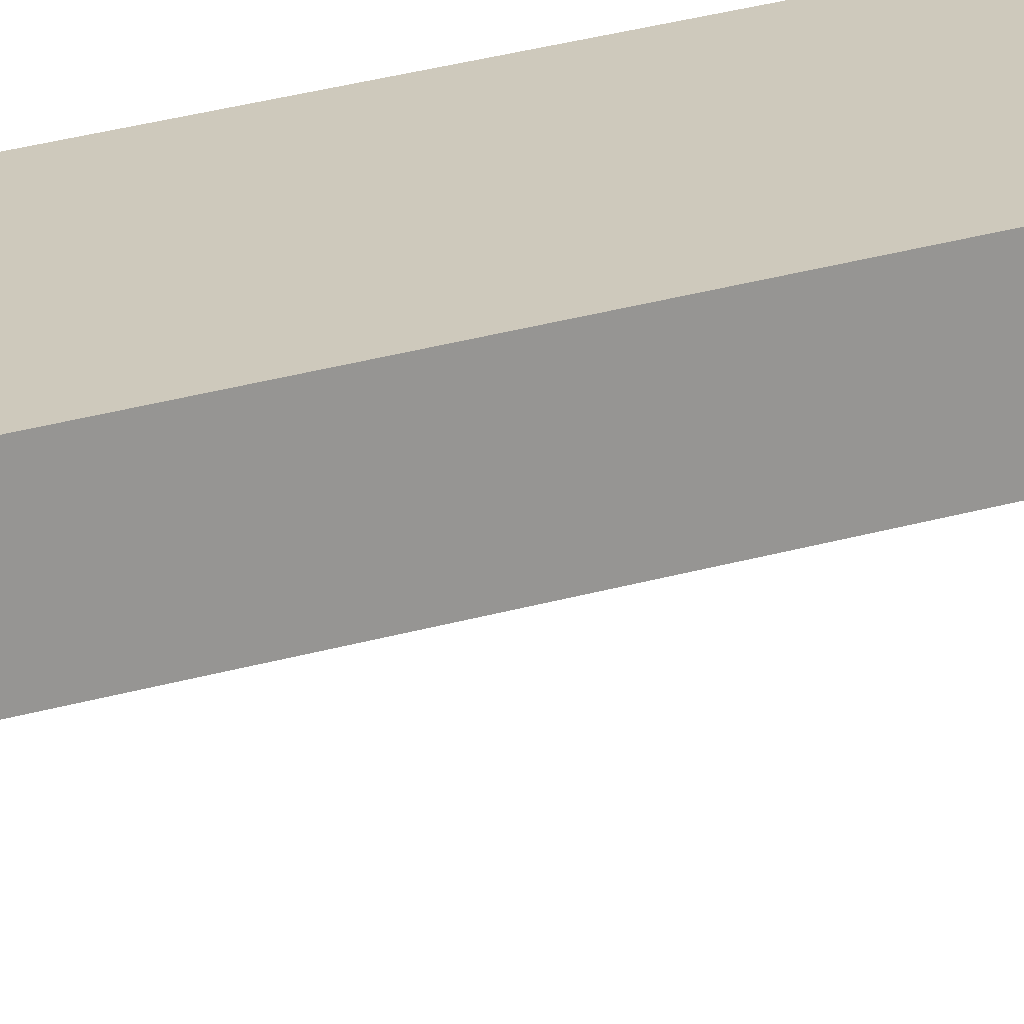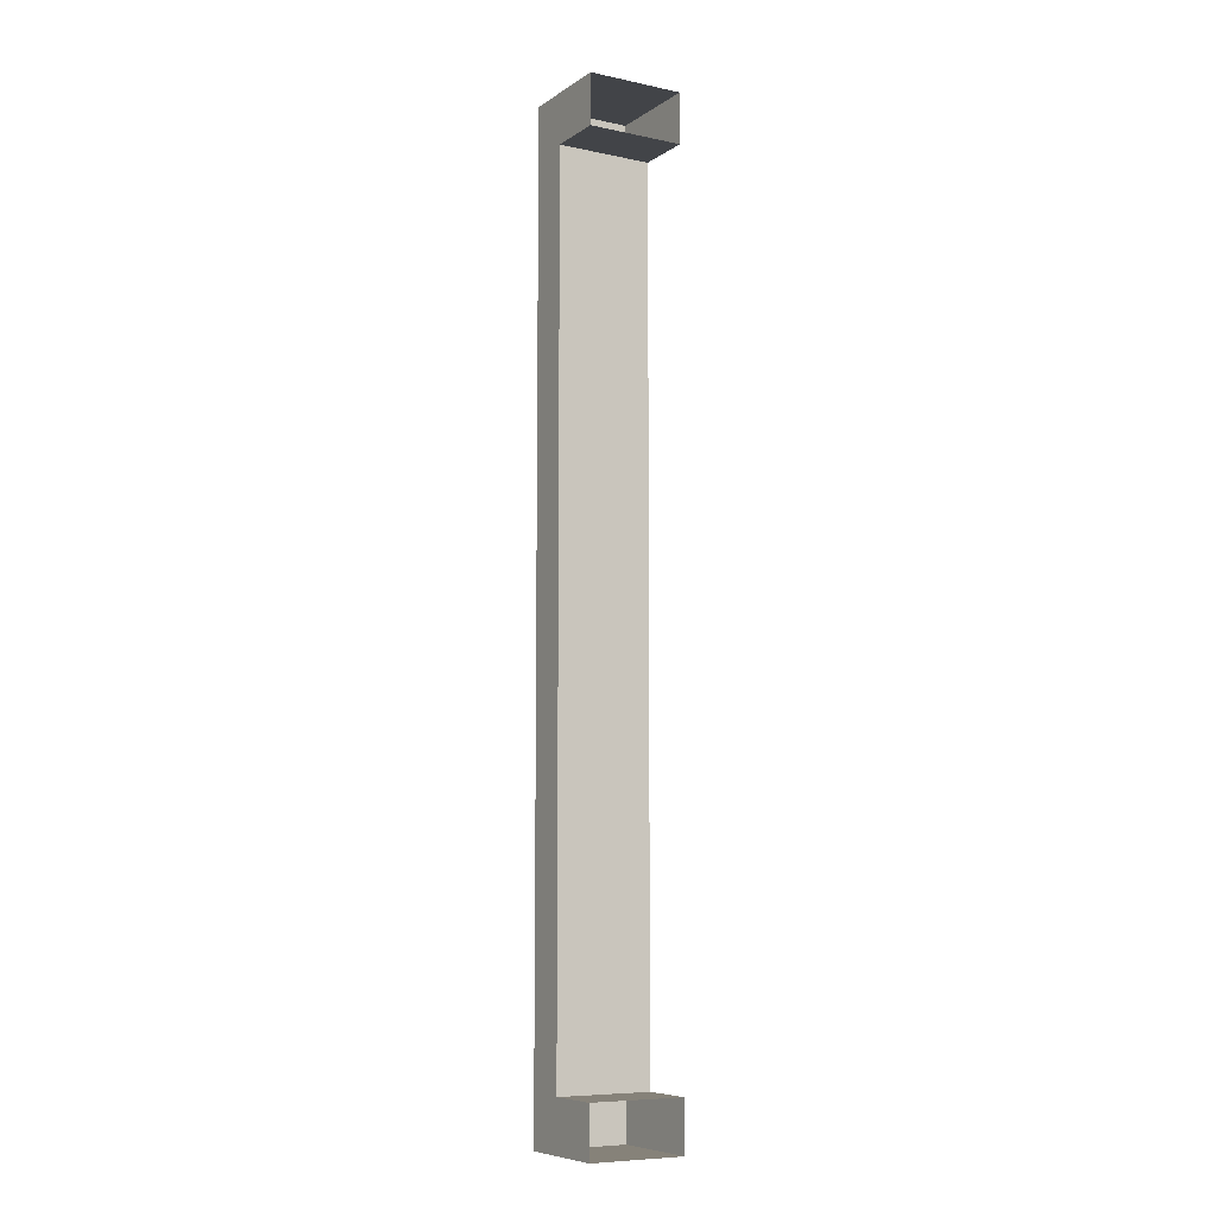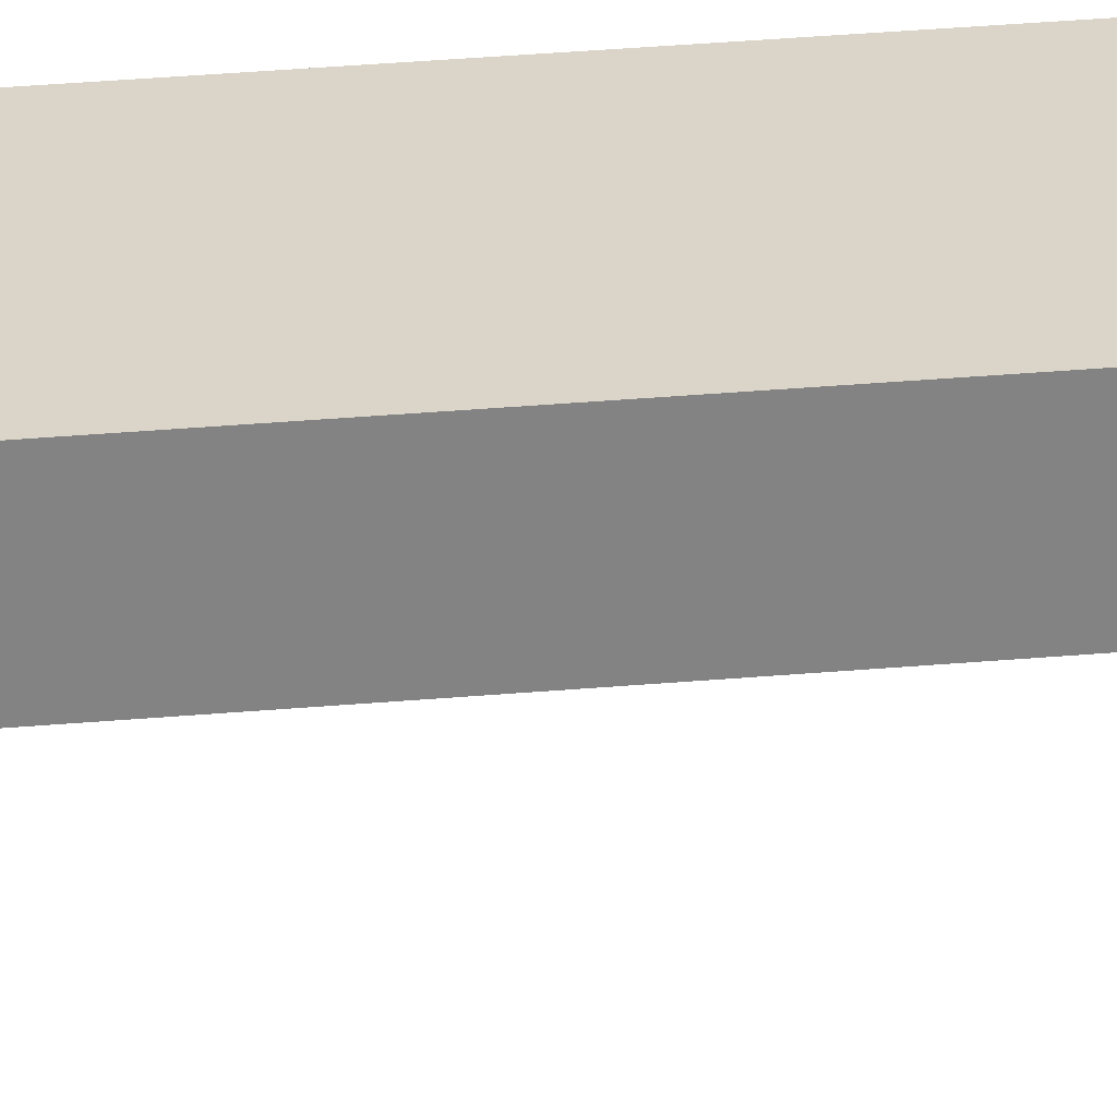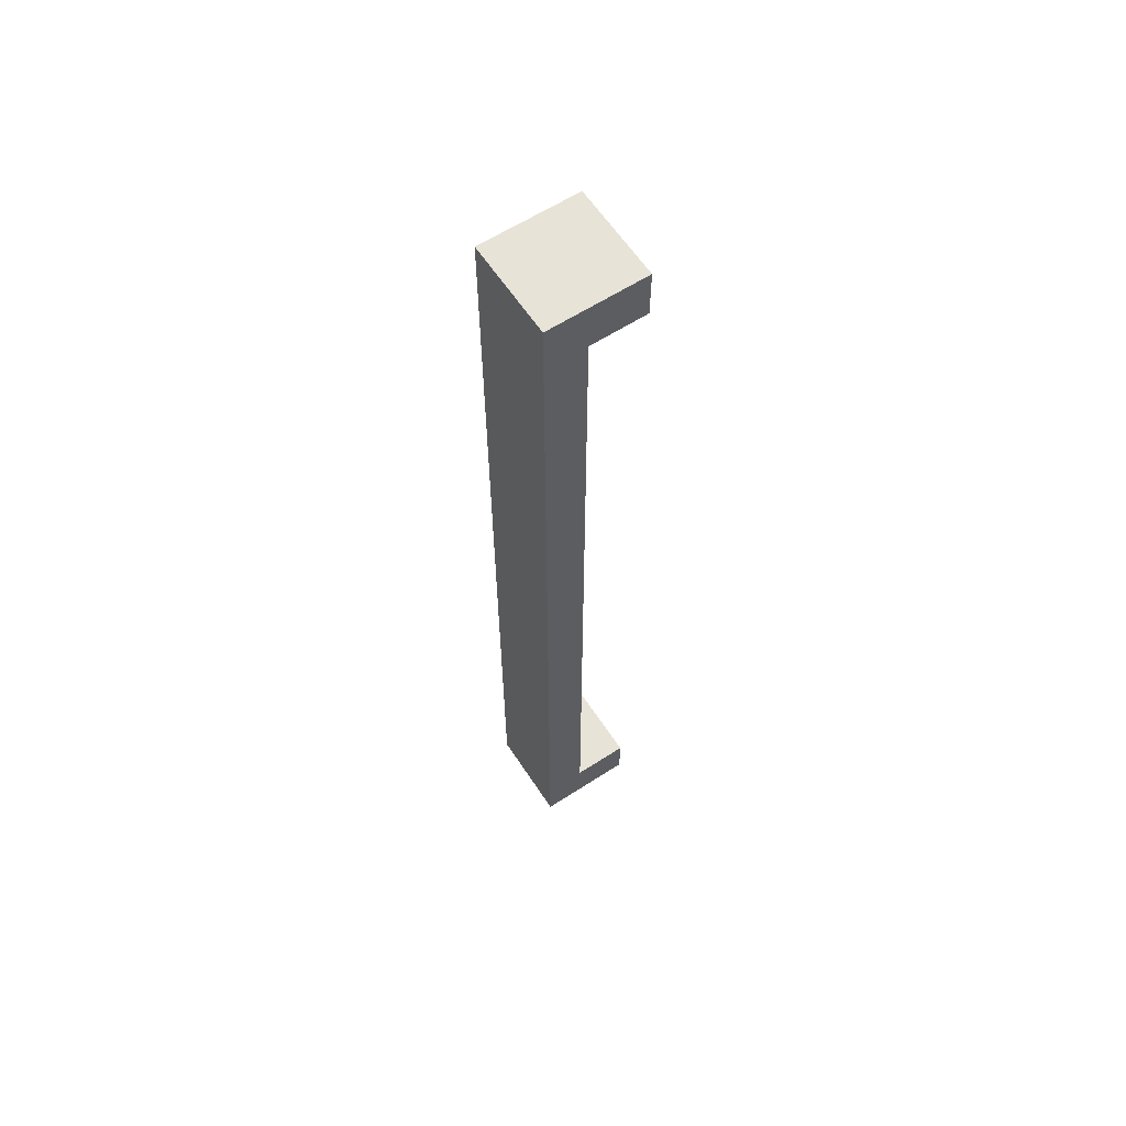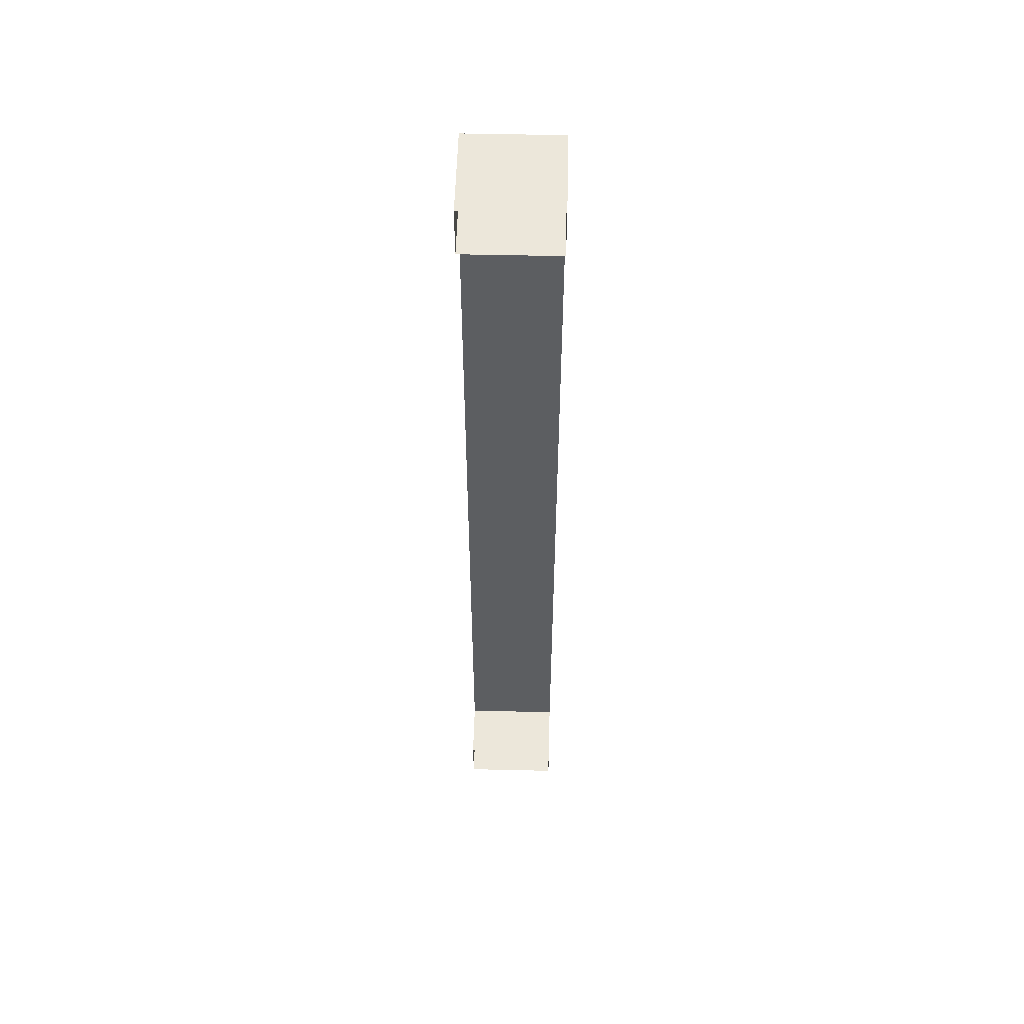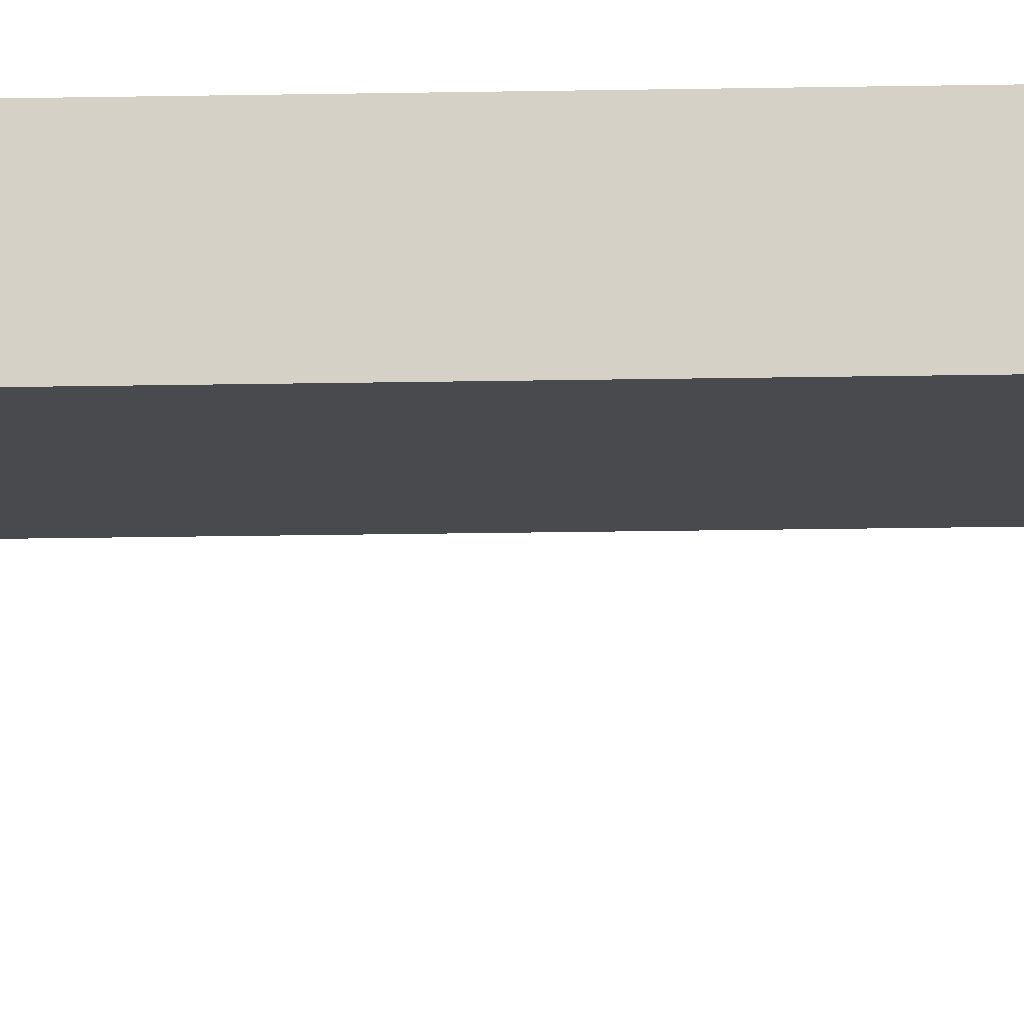
<metadata>
{"format":"obj","ext":"obj","renderer":"f3d","projection":"perspective","resolution":1024,"background":"white","views":[{"elev":22.3,"azim":-119.0,"up":"+Z"},{"elev":-7.8,"azim":149.6,"up":"+Y"},{"elev":29.2,"azim":82.2,"up":"+Z"},{"elev":61.5,"azim":56.7,"up":"+Y"},{"elev":52.8,"azim":-178.6,"up":"+Y"},{"elev":-12.8,"azim":93.1,"up":"+Z"}]}
</metadata>
<code>
v 55.89 89.83 38.32
v 55.89 122.7 38.32
v 59.15 89.83 38.32
v 59.15 122.7 38.32
v 55.89 121 36.9
v 59.15 121 36.9
v 59.15 91.54 36.9
v 55.89 91.54 36.9
v 59.15 89.83 34.96
v 59.15 91.54 34.96
v 55.89 91.54 34.96
v 55.89 89.83 34.96
v 55.89 121 34.96
v 59.15 121 34.96
v 59.15 122.7 34.96
v 55.89 122.7 34.96
f 5 6 7 8
f 2 5 8 1
f 4 2 1 3
f 6 4 3 7
f 3 9 10 7
f 7 10 11 8
f 8 11 12 1
f 1 12 9 3
f 5 13 14 6
f 6 14 15 4
f 4 15 16 2
f 2 16 13 5

</code>
